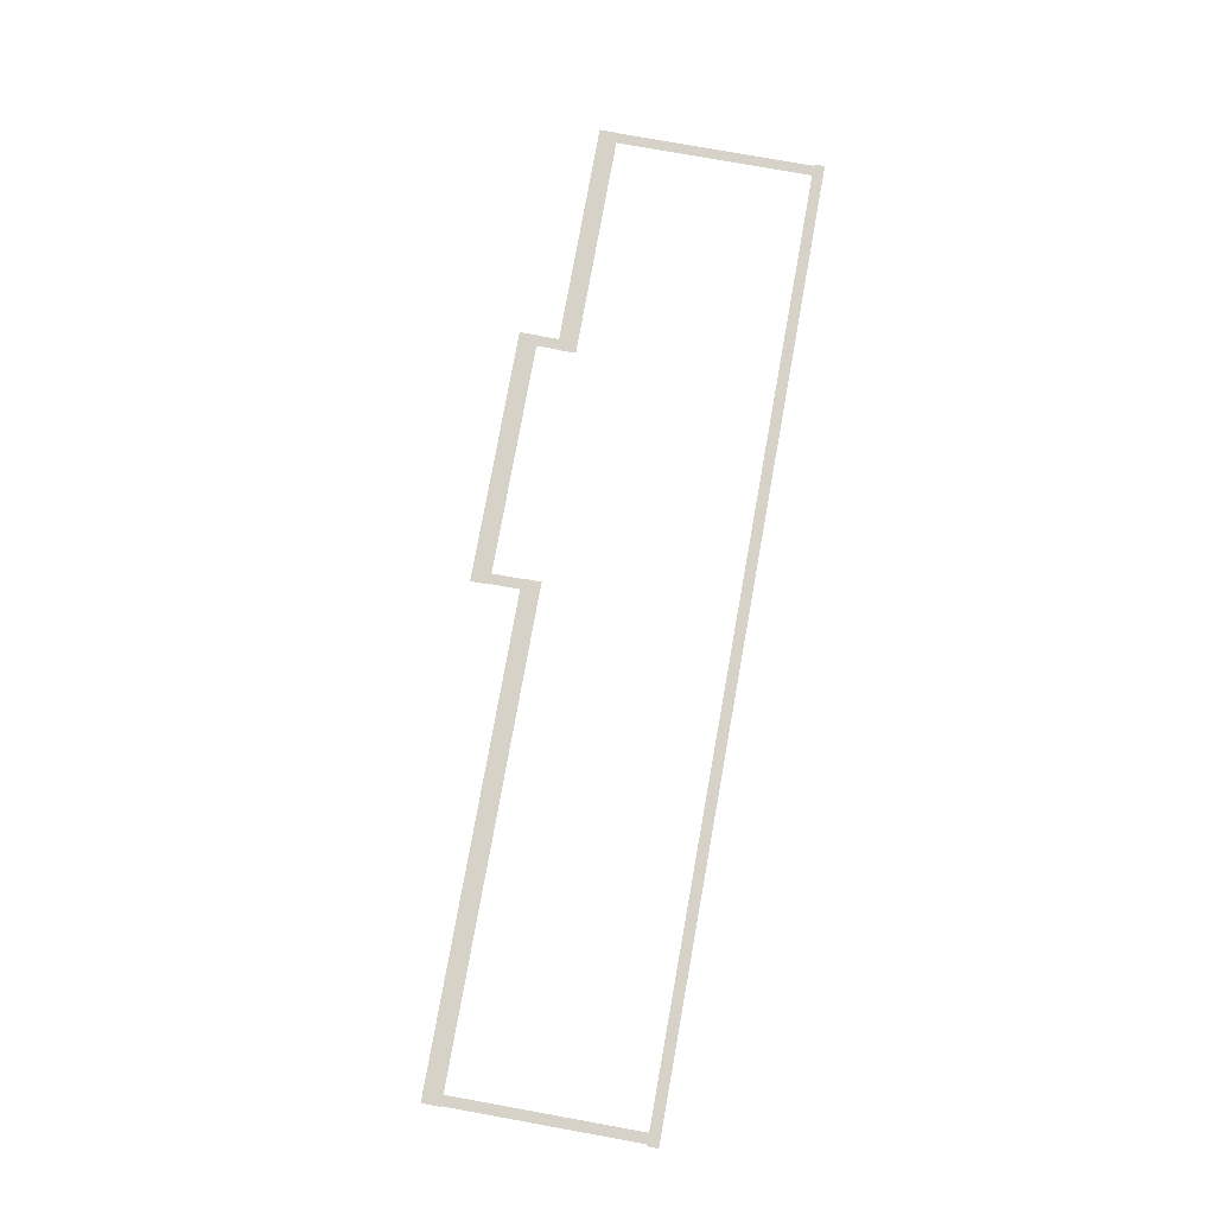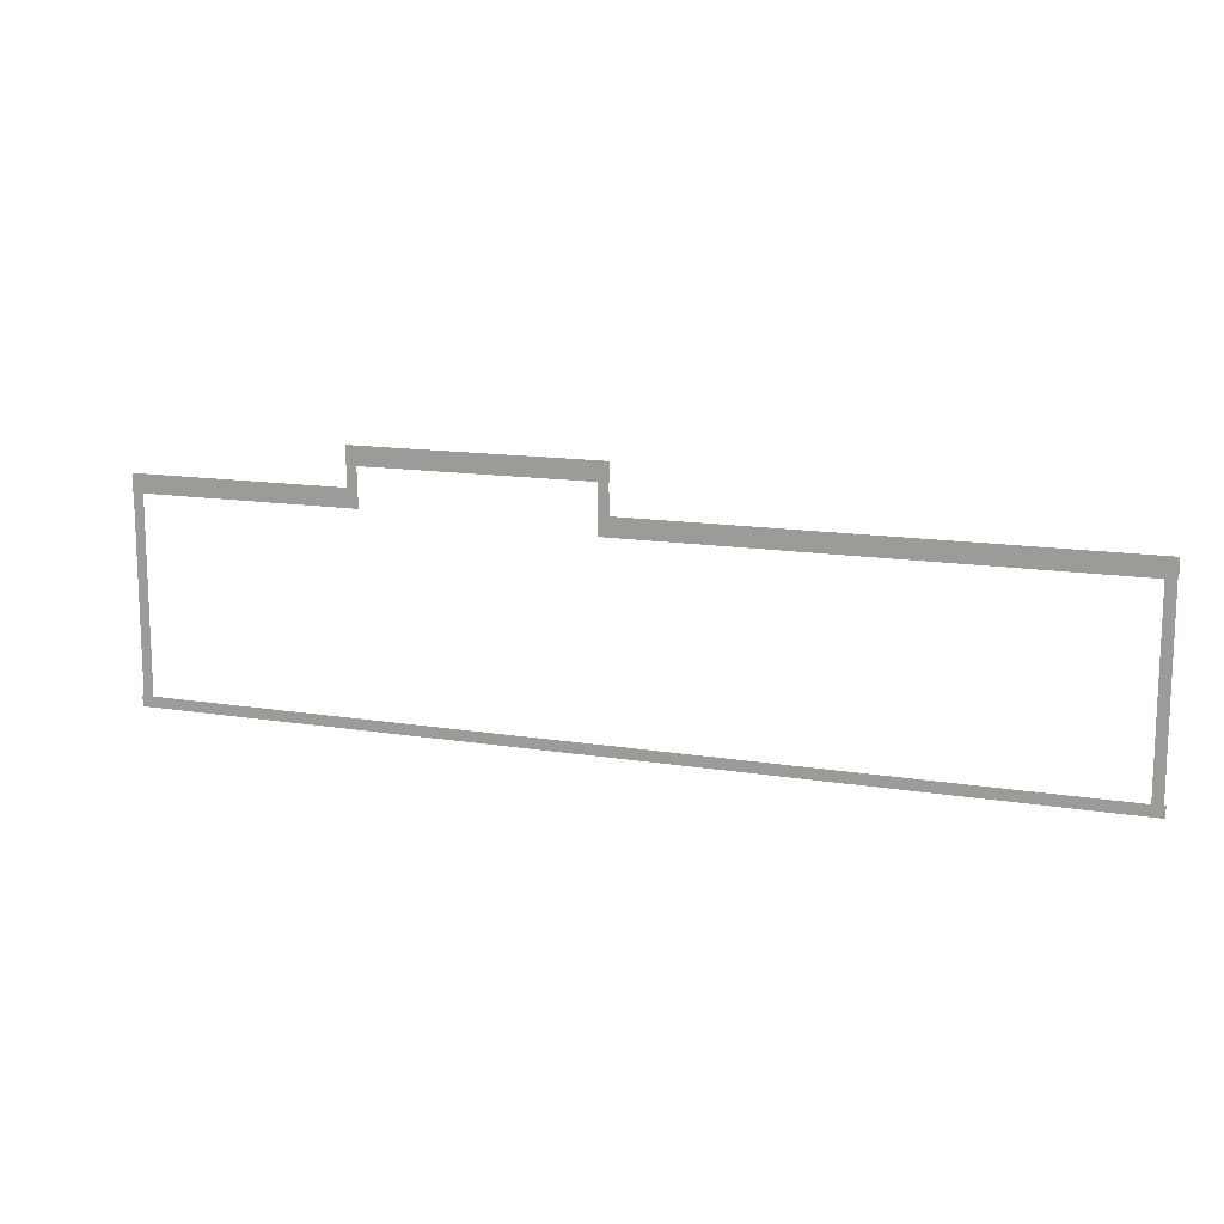
<metadata>
{"format":"obj","ext":"obj","renderer":"f3d","projection":"perspective","resolution":1024,"background":"white","views":[{"elev":77.8,"azim":-79.8,"up":"+Z"},{"elev":13.5,"azim":-159.7,"up":"+Y"}]}
</metadata>
<code>
v -71.12 -20.19 0.002
v -71.12 -23.75 0.002
v -70.6 -23.75 0.002
v -70.6 -20.19 0.002
v -70.08 -23.75 0.002
v -70.08 -20.19 0.002
v -71.12 -16.63 0.002
v -71.12 -20.19 0.002
v -70.6 -20.19 0.002
v -70.6 -16.63 0.002
v -70.08 -20.19 0.002
v -70.08 -16.63 0.002
v -71.12 -13.07 0.002
v -71.12 -16.63 0.002
v -70.6 -16.63 0.002
v -70.6 -13.07 0.002
v -70.08 -16.63 0.002
v -70.08 -13.07 0.002
v -71.12 -9.504 0.002
v -71.12 -13.07 0.002
v -70.6 -13.07 0.002
v -70.6 -9.504 0.002
v -70.08 -13.07 0.002
v -70.08 -9.504 0.002
v -71.12 -5.942 0.002
v -71.12 -9.504 0.002
v -70.6 -9.504 0.002
v -70.6 -5.942 0.002
v -70.08 -9.504 0.002
v -70.08 -5.942 0.002
v -71.12 -2.38 0.002
v -71.12 -5.942 0.002
v -70.6 -5.942 0.002
v -70.6 -2.38 0.002
v -70.08 -5.942 0.002
v -70.08 -2.38 0.002
v -71.12 -2.38 0.002
v -70.6 -2.38 0.002
v -70.08 -2.38 0.002
v -21.84 2.575 0.002
v -21.84 -2.38 0.002
v -21.32 -2.38 0.002
v -21.32 2.575 0.002
v -20.8 -2.38 0.002
v -20.8 2.575 0.002
v -21.84 2.575 0.002
v -21.32 2.575 0.002
v -20.8 2.575 0.002
v 4.005 -1.43 0.002
v 4.005 2.575 0.002
v 3.466 2.575 0.002
v 3.466 -1.43 0.002
v 2.927 2.575 0.002
v 2.927 -1.43 0.002
v 4.005 -1.43 0.002
v 3.466 -1.43 0.002
v 2.927 -1.43 0.002
v 26.89 -5.15 0.002
v 26.89 -1.43 0.002
v 26.35 -1.43 0.002
v 26.35 -5.15 0.002
v 25.81 -1.43 0.002
v 25.81 -5.15 0.002
v 26.89 -8.871 0.002
v 26.89 -5.15 0.002
v 26.35 -5.15 0.002
v 26.35 -8.871 0.002
v 25.81 -5.15 0.002
v 25.81 -8.871 0.002
v 26.89 -12.59 0.002
v 26.89 -8.871 0.002
v 26.35 -8.871 0.002
v 26.35 -12.59 0.002
v 25.81 -8.871 0.002
v 25.81 -12.59 0.002
v 26.89 -16.31 0.002
v 26.89 -12.59 0.002
v 26.35 -12.59 0.002
v 26.35 -16.31 0.002
v 25.81 -12.59 0.002
v 25.81 -16.31 0.002
v 26.89 -20.03 0.002
v 26.89 -16.31 0.002
v 26.35 -16.31 0.002
v 26.35 -20.03 0.002
v 25.81 -16.31 0.002
v 25.81 -20.03 0.002
v 26.89 -23.75 0.002
v 26.89 -20.03 0.002
v 26.35 -20.03 0.002
v 26.35 -23.75 0.002
v 25.81 -20.03 0.002
v 25.81 -23.75 0.002
v 26.89 -23.75 0.002
v 26.35 -23.75 0.002
v 25.81 -23.75 0.002
v 23.13 -24.31 0.001
v 26.48 -24.31 0.001
v 26.48 -23.75 0.001
v 23.13 -23.75 0.001
v 26.48 -23.19 0.001
v 23.13 -23.19 0.001
v 19.78 -24.31 0.001
v 23.13 -24.31 0.001
v 23.13 -23.75 0.001
v 19.78 -23.75 0.001
v 23.13 -23.19 0.001
v 19.78 -23.19 0.001
v 16.42 -24.31 0.001
v 19.78 -24.31 0.001
v 19.78 -23.75 0.001
v 16.42 -23.75 0.001
v 19.78 -23.19 0.001
v 16.42 -23.19 0.001
v 13.07 -24.31 0.001
v 16.42 -24.31 0.001
v 16.42 -23.75 0.001
v 13.07 -23.75 0.001
v 16.42 -23.19 0.001
v 13.07 -23.19 0.001
v 9.72 -24.31 0.001
v 13.07 -24.31 0.001
v 13.07 -23.75 0.001
v 9.72 -23.75 0.001
v 13.07 -23.19 0.001
v 9.72 -23.19 0.001
v 6.368 -24.31 0.001
v 9.72 -24.31 0.001
v 9.72 -23.75 0.001
v 6.368 -23.75 0.001
v 9.72 -23.19 0.001
v 6.368 -23.19 0.001
v 3.016 -24.31 0.001
v 6.368 -24.31 0.001
v 6.368 -23.75 0.001
v 3.016 -23.75 0.001
v 6.368 -23.19 0.001
v 3.016 -23.19 0.001
v -0.3361 -24.31 0.001
v 3.016 -24.31 0.001
v 3.016 -23.75 0.001
v -0.3361 -23.75 0.001
v 3.016 -23.19 0.001
v -0.3361 -23.19 0.001
v -3.688 -24.31 0.001
v -0.3361 -24.31 0.001
v -0.3361 -23.75 0.001
v -3.688 -23.75 0.001
v -0.3361 -23.19 0.001
v -3.688 -23.19 0.001
v -7.04 -24.31 0.001
v -3.688 -24.31 0.001
v -3.688 -23.75 0.001
v -7.04 -23.75 0.001
v -3.688 -23.19 0.001
v -7.04 -23.19 0.001
v -10.39 -24.31 0.001
v -7.04 -24.31 0.001
v -7.04 -23.75 0.001
v -10.39 -23.75 0.001
v -7.04 -23.19 0.001
v -10.39 -23.19 0.001
v -13.74 -24.31 0.001
v -10.39 -24.31 0.001
v -10.39 -23.75 0.001
v -13.74 -23.75 0.001
v -10.39 -23.19 0.001
v -13.74 -23.19 0.001
v -17.1 -24.31 0.001
v -13.74 -24.31 0.001
v -13.74 -23.75 0.001
v -17.1 -23.75 0.001
v -13.74 -23.19 0.001
v -17.1 -23.19 0.001
v -20.45 -24.31 0.001
v -17.1 -24.31 0.001
v -17.1 -23.75 0.001
v -20.45 -23.75 0.001
v -17.1 -23.19 0.001
v -20.45 -23.19 0.001
v -23.8 -24.31 0.001
v -20.45 -24.31 0.001
v -20.45 -23.75 0.001
v -23.8 -23.75 0.001
v -20.45 -23.19 0.001
v -23.8 -23.19 0.001
v -27.15 -24.31 0.001
v -23.8 -24.31 0.001
v -23.8 -23.75 0.001
v -27.15 -23.75 0.001
v -23.8 -23.19 0.001
v -27.15 -23.19 0.001
v -30.5 -24.31 0.001
v -27.15 -24.31 0.001
v -27.15 -23.75 0.001
v -30.5 -23.75 0.001
v -27.15 -23.19 0.001
v -30.5 -23.19 0.001
v -33.86 -24.31 0.001
v -30.5 -24.31 0.001
v -30.5 -23.75 0.001
v -33.86 -23.75 0.001
v -30.5 -23.19 0.001
v -33.86 -23.19 0.001
v -37.21 -24.31 0.001
v -33.86 -24.31 0.001
v -33.86 -23.75 0.001
v -37.21 -23.75 0.001
v -33.86 -23.19 0.001
v -37.21 -23.19 0.001
v -40.56 -24.31 0.001
v -37.21 -24.31 0.001
v -37.21 -23.75 0.001
v -40.56 -23.75 0.001
v -37.21 -23.19 0.001
v -40.56 -23.19 0.001
v -43.91 -24.31 0.001
v -40.56 -24.31 0.001
v -40.56 -23.75 0.001
v -43.91 -23.75 0.001
v -40.56 -23.19 0.001
v -43.91 -23.19 0.001
v -47.26 -24.31 0.001
v -43.91 -24.31 0.001
v -43.91 -23.75 0.001
v -47.26 -23.75 0.001
v -43.91 -23.19 0.001
v -47.26 -23.19 0.001
v -50.62 -24.31 0.001
v -47.26 -24.31 0.001
v -47.26 -23.75 0.001
v -50.62 -23.75 0.001
v -47.26 -23.19 0.001
v -50.62 -23.19 0.001
v -53.97 -24.31 0.001
v -50.62 -24.31 0.001
v -50.62 -23.75 0.001
v -53.97 -23.75 0.001
v -50.62 -23.19 0.001
v -53.97 -23.19 0.001
v -57.32 -24.31 0.001
v -53.97 -24.31 0.001
v -53.97 -23.75 0.001
v -57.32 -23.75 0.001
v -53.97 -23.19 0.001
v -57.32 -23.19 0.001
v -60.67 -24.31 0.001
v -57.32 -24.31 0.001
v -57.32 -23.75 0.001
v -60.67 -23.75 0.001
v -57.32 -23.19 0.001
v -60.67 -23.19 0.001
v -64.02 -24.31 0.001
v -60.67 -24.31 0.001
v -60.67 -23.75 0.001
v -64.02 -23.75 0.001
v -60.67 -23.19 0.001
v -64.02 -23.19 0.001
v -67.38 -24.31 0.001
v -64.02 -24.31 0.001
v -64.02 -23.75 0.001
v -67.38 -23.75 0.001
v -64.02 -23.19 0.001
v -67.38 -23.19 0.001
v -70.6 -24.31 0.001
v -67.38 -24.31 0.001
v -67.38 -23.75 0.001
v -70.6 -23.75 0.001
v -67.38 -23.19 0.001
v -70.6 -23.19 0.001
v -70.73 -24.31 0.001
v -70.73 -23.75 0.001
v -70.73 -23.19 0.001
v 26.48 -24.31 0.001
v 27.05 -24.31 0.001
v 27.05 -23.75 0.001
v 26.48 -23.75 0.001
v 27.05 -23.19 0.001
v 26.48 -23.19 0.001
v -71.3 -24.31 0.001
v -70.73 -24.31 0.001
v -70.73 -23.75 0.001
v -71.3 -23.75 0.001
v -70.73 -23.19 0.001
v -71.3 -23.19 0.001
v -66.9 -1.996 0
v -70.12 -1.996 0
v -70.12 -2.957 0
v -66.9 -2.957 0
v -70.12 -3.918 0
v -66.9 -3.918 0
v -63.67 -1.996 0
v -66.9 -1.996 0
v -66.9 -2.957 0
v -63.67 -2.957 0
v -66.9 -3.918 0
v -63.67 -3.918 0
v -60.45 -1.996 0
v -63.67 -1.996 0
v -63.67 -2.957 0
v -60.45 -2.957 0
v -63.67 -3.918 0
v -60.45 -3.918 0
v -57.23 -1.996 0
v -60.45 -1.996 0
v -60.45 -2.957 0
v -57.23 -2.957 0
v -60.45 -3.918 0
v -57.23 -3.918 0
v -54.01 -1.996 0
v -57.23 -1.996 0
v -57.23 -2.957 0
v -54.01 -2.957 0
v -57.23 -3.918 0
v -54.01 -3.918 0
v -50.79 -1.996 0
v -54.01 -1.996 0
v -54.01 -2.957 0
v -50.79 -2.957 0
v -54.01 -3.918 0
v -50.79 -3.918 0
v -47.56 -1.996 0
v -50.79 -1.996 0
v -50.79 -2.957 0
v -47.56 -2.957 0
v -50.79 -3.918 0
v -47.56 -3.918 0
v -44.34 -1.996 0
v -47.56 -1.996 0
v -47.56 -2.957 0
v -44.34 -2.957 0
v -47.56 -3.918 0
v -44.34 -3.918 0
v -41.12 -1.996 0
v -44.34 -1.996 0
v -44.34 -2.957 0
v -41.12 -2.957 0
v -44.34 -3.918 0
v -41.12 -3.918 0
v -37.9 -1.996 0
v -41.12 -1.996 0
v -41.12 -2.957 0
v -37.9 -2.957 0
v -41.12 -3.918 0
v -37.9 -3.918 0
v -34.68 -1.996 0
v -37.9 -1.996 0
v -37.9 -2.957 0
v -34.68 -2.957 0
v -37.9 -3.918 0
v -34.68 -3.918 0
v -31.45 -1.996 0
v -34.68 -1.996 0
v -34.68 -2.957 0
v -31.45 -2.957 0
v -34.68 -3.918 0
v -31.45 -3.918 0
v -28.23 -1.996 0
v -31.45 -1.996 0
v -31.45 -2.957 0
v -28.23 -2.957 0
v -31.45 -3.918 0
v -28.23 -3.918 0
v -25.01 -1.996 0
v -28.23 -1.996 0
v -28.23 -2.957 0
v -25.01 -2.957 0
v -28.23 -3.918 0
v -25.01 -3.918 0
v -21.79 -1.996 0
v -25.01 -1.996 0
v -25.01 -2.957 0
v -21.79 -2.957 0
v -25.01 -3.918 0
v -21.79 -3.918 0
v -70.12 -1.996 0
v -71.19 -1.996 0
v -71.19 -2.957 0
v -70.12 -2.957 0
v -71.19 -3.918 0
v -70.12 -3.918 0
v -21.32 -1.996 0
v -21.79 -1.996 0
v -21.79 -2.957 0
v -21.32 -2.957 0
v -21.79 -3.918 0
v -21.32 -3.918 0
v -20.75 -1.996 0
v -20.75 -2.957 0
v -20.75 -3.918 0
v -17.86 2.96 0
v -20.84 2.96 0
v -20.84 1.999 0
v -17.86 1.999 0
v -20.84 1.038 0
v -17.86 1.038 0
v -14.88 2.96 0
v -17.86 2.96 0
v -17.86 1.999 0
v -14.88 1.999 0
v -17.86 1.038 0
v -14.88 1.038 0
v -11.9 2.96 0
v -14.88 2.96 0
v -14.88 1.999 0
v -11.9 1.999 0
v -14.88 1.038 0
v -11.9 1.038 0
v -8.92 2.96 0
v -11.9 2.96 0
v -11.9 1.999 0
v -8.92 1.999 0
v -11.9 1.038 0
v -8.92 1.038 0
v -5.94 2.96 0
v -8.92 2.96 0
v -8.92 1.999 0
v -5.94 1.999 0
v -8.92 1.038 0
v -5.94 1.038 0
v -2.961 2.96 0
v -5.94 2.96 0
v -5.94 1.999 0
v -2.961 1.999 0
v -5.94 1.038 0
v -2.961 1.038 0
v 0.01768 2.96 0
v -2.961 2.96 0
v -2.961 1.999 0
v 0.01768 1.999 0
v -2.961 1.038 0
v 0.01768 1.038 0
v 2.997 2.96 0
v 0.01768 2.96 0
v 0.01768 1.999 0
v 2.997 1.999 0
v 0.01768 1.038 0
v 2.997 1.038 0
v -20.84 2.96 0
v -21.91 2.96 0
v -21.91 1.999 0
v -20.84 1.999 0
v -21.91 1.038 0
v -20.84 1.038 0
v 3.466 2.96 0
v 2.997 2.96 0
v 2.997 1.999 0
v 3.466 1.999 0
v 2.997 1.038 0
v 3.466 1.038 0
v 4.04 2.96 0
v 4.04 1.999 0
v 4.04 1.038 0
v 7.083 -1.046 0
v 3.949 -1.046 0
v 3.949 -2.007 0
v 7.083 -2.007 0
v 3.949 -2.968 0
v 7.083 -2.968 0
v 10.22 -1.046 0
v 7.083 -1.046 0
v 7.083 -2.007 0
v 10.22 -2.007 0
v 7.083 -2.968 0
v 10.22 -2.968 0
v 13.35 -1.046 0
v 10.22 -1.046 0
v 10.22 -2.007 0
v 13.35 -2.007 0
v 10.22 -2.968 0
v 13.35 -2.968 0
v 16.48 -1.046 0
v 13.35 -1.046 0
v 13.35 -2.007 0
v 16.48 -2.007 0
v 13.35 -2.968 0
v 16.48 -2.968 0
v 19.62 -1.046 0
v 16.48 -1.046 0
v 16.48 -2.007 0
v 19.62 -2.007 0
v 16.48 -2.968 0
v 19.62 -2.968 0
v 22.75 -1.046 0
v 19.62 -1.046 0
v 19.62 -2.007 0
v 22.75 -2.007 0
v 19.62 -2.968 0
v 22.75 -2.968 0
v 25.88 -1.046 0
v 22.75 -1.046 0
v 22.75 -2.007 0
v 25.88 -2.007 0
v 22.75 -2.968 0
v 25.88 -2.968 0
v 3.949 -1.046 0
v 2.875 -1.046 0
v 2.875 -2.007 0
v 3.949 -2.007 0
v 2.875 -2.968 0
v 3.949 -2.968 0
v 26.35 -1.046 0
v 25.88 -1.046 0
v 25.88 -2.007 0
v 26.35 -2.007 0
v 25.88 -2.968 0
v 26.35 -2.968 0
v 26.93 -1.046 0
v 26.93 -2.007 0
v 26.93 -2.968 0
g Terrain_1837_9
f 1 3 2
f 4 3 1
f 4 5 3
f 6 5 4
f 7 9 8
f 10 9 7
f 10 11 9
f 12 11 10
f 13 15 14
f 16 15 13
f 16 17 15
f 18 17 16
f 19 21 20
f 22 21 19
f 22 23 21
f 24 23 22
f 25 27 26
f 28 27 25
f 28 29 27
f 30 29 28
f 31 33 32
f 34 33 31
f 34 35 33
f 36 35 34
f 37 34 31
f 38 34 37
f 38 36 34
f 39 36 38
f 40 42 41
f 43 42 40
f 43 44 42
f 45 44 43
f 46 43 40
f 47 43 46
f 47 45 43
f 48 45 47
f 49 51 50
f 52 51 49
f 52 53 51
f 54 53 52
f 55 52 49
f 56 52 55
f 56 54 52
f 57 54 56
f 58 60 59
f 61 60 58
f 61 62 60
f 63 62 61
f 64 66 65
f 67 66 64
f 67 68 66
f 69 68 67
f 70 72 71
f 73 72 70
f 73 74 72
f 75 74 73
f 76 78 77
f 79 78 76
f 79 80 78
f 81 80 79
f 82 84 83
f 85 84 82
f 85 86 84
f 87 86 85
f 88 90 89
f 91 90 88
f 91 92 90
f 93 92 91
f 94 91 88
f 95 91 94
f 95 93 91
f 96 93 95
f 97 99 98
f 100 99 97
f 100 101 99
f 102 101 100
f 103 105 104
f 106 105 103
f 106 107 105
f 108 107 106
f 109 111 110
f 112 111 109
f 112 113 111
f 114 113 112
f 115 117 116
f 118 117 115
f 118 119 117
f 120 119 118
f 121 123 122
f 124 123 121
f 124 125 123
f 126 125 124
f 127 129 128
f 130 129 127
f 130 131 129
f 132 131 130
f 133 135 134
f 136 135 133
f 136 137 135
f 138 137 136
f 139 141 140
f 142 141 139
f 142 143 141
f 144 143 142
f 145 147 146
f 148 147 145
f 148 149 147
f 150 149 148
f 151 153 152
f 154 153 151
f 154 155 153
f 156 155 154
f 157 159 158
f 160 159 157
f 160 161 159
f 162 161 160
f 163 165 164
f 166 165 163
f 166 167 165
f 168 167 166
f 169 171 170
f 172 171 169
f 172 173 171
f 174 173 172
f 175 177 176
f 178 177 175
f 178 179 177
f 180 179 178
f 181 183 182
f 184 183 181
f 184 185 183
f 186 185 184
f 187 189 188
f 190 189 187
f 190 191 189
f 192 191 190
f 193 195 194
f 196 195 193
f 196 197 195
f 198 197 196
f 199 201 200
f 202 201 199
f 202 203 201
f 204 203 202
f 205 207 206
f 208 207 205
f 208 209 207
f 210 209 208
f 211 213 212
f 214 213 211
f 214 215 213
f 216 215 214
f 217 219 218
f 220 219 217
f 220 221 219
f 222 221 220
f 223 225 224
f 226 225 223
f 226 227 225
f 228 227 226
f 229 231 230
f 232 231 229
f 232 233 231
f 234 233 232
f 235 237 236
f 238 237 235
f 238 239 237
f 240 239 238
f 241 243 242
f 244 243 241
f 244 245 243
f 246 245 244
f 247 249 248
f 250 249 247
f 250 251 249
f 252 251 250
f 253 255 254
f 256 255 253
f 256 257 255
f 258 257 256
f 259 261 260
f 262 261 259
f 262 263 261
f 264 263 262
f 265 267 266
f 268 267 265
f 268 269 267
f 270 269 268
f 271 268 265
f 272 268 271
f 272 270 268
f 273 270 272
f 274 276 275
f 277 276 274
f 277 278 276
f 279 278 277
f 280 282 281
f 283 282 280
f 283 284 282
f 285 284 283
f 286 288 287
f 289 288 286
f 289 290 288
f 291 290 289
f 292 294 293
f 295 294 292
f 295 296 294
f 297 296 295
f 298 300 299
f 301 300 298
f 301 302 300
f 303 302 301
f 304 306 305
f 307 306 304
f 307 308 306
f 309 308 307
f 310 312 311
f 313 312 310
f 313 314 312
f 315 314 313
f 316 318 317
f 319 318 316
f 319 320 318
f 321 320 319
f 322 324 323
f 325 324 322
f 325 326 324
f 327 326 325
f 328 330 329
f 331 330 328
f 331 332 330
f 333 332 331
f 334 336 335
f 337 336 334
f 337 338 336
f 339 338 337
f 340 342 341
f 343 342 340
f 343 344 342
f 345 344 343
f 346 348 347
f 349 348 346
f 349 350 348
f 351 350 349
f 352 354 353
f 355 354 352
f 355 356 354
f 357 356 355
f 358 360 359
f 361 360 358
f 361 362 360
f 363 362 361
f 364 366 365
f 367 366 364
f 367 368 366
f 369 368 367
f 370 372 371
f 373 372 370
f 373 374 372
f 375 374 373
f 376 378 377
f 379 378 376
f 379 380 378
f 381 380 379
f 382 384 383
f 385 384 382
f 385 386 384
f 387 386 385
f 388 385 382
f 389 385 388
f 389 387 385
f 390 387 389
f 391 393 392
f 394 393 391
f 394 395 393
f 396 395 394
f 397 399 398
f 400 399 397
f 400 401 399
f 402 401 400
f 403 405 404
f 406 405 403
f 406 407 405
f 408 407 406
f 409 411 410
f 412 411 409
f 412 413 411
f 414 413 412
f 415 417 416
f 418 417 415
f 418 419 417
f 420 419 418
f 421 423 422
f 424 423 421
f 424 425 423
f 426 425 424
f 427 429 428
f 430 429 427
f 430 431 429
f 432 431 430
f 433 435 434
f 436 435 433
f 436 437 435
f 438 437 436
f 439 441 440
f 442 441 439
f 442 443 441
f 444 443 442
f 445 447 446
f 448 447 445
f 448 449 447
f 450 449 448
f 451 448 445
f 452 448 451
f 452 450 448
f 453 450 452
f 454 456 455
f 457 456 454
f 457 458 456
f 459 458 457
f 460 462 461
f 463 462 460
f 463 464 462
f 465 464 463
f 466 468 467
f 469 468 466
f 469 470 468
f 471 470 469
f 472 474 473
f 475 474 472
f 475 476 474
f 477 476 475
f 478 480 479
f 481 480 478
f 481 482 480
f 483 482 481
f 484 486 485
f 487 486 484
f 487 488 486
f 489 488 487
f 490 492 491
f 493 492 490
f 493 494 492
f 495 494 493
f 496 498 497
f 499 498 496
f 499 500 498
f 501 500 499
f 502 504 503
f 505 504 502
f 505 506 504
f 507 506 505
f 508 505 502
f 509 505 508
f 509 507 505
f 510 507 509

</code>
